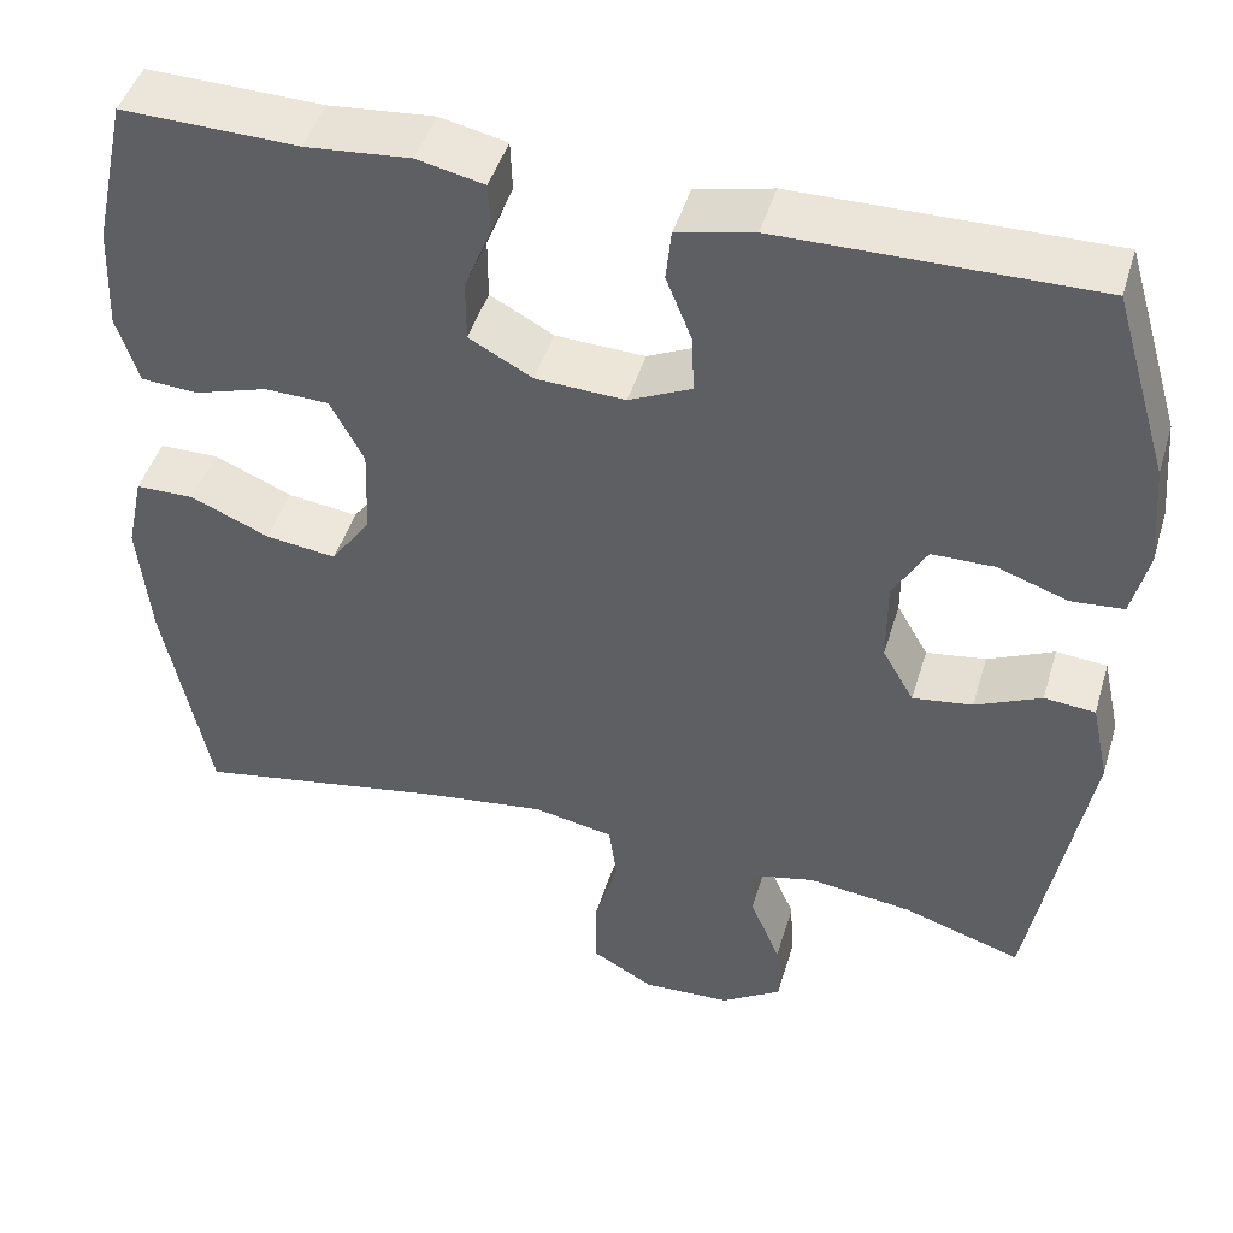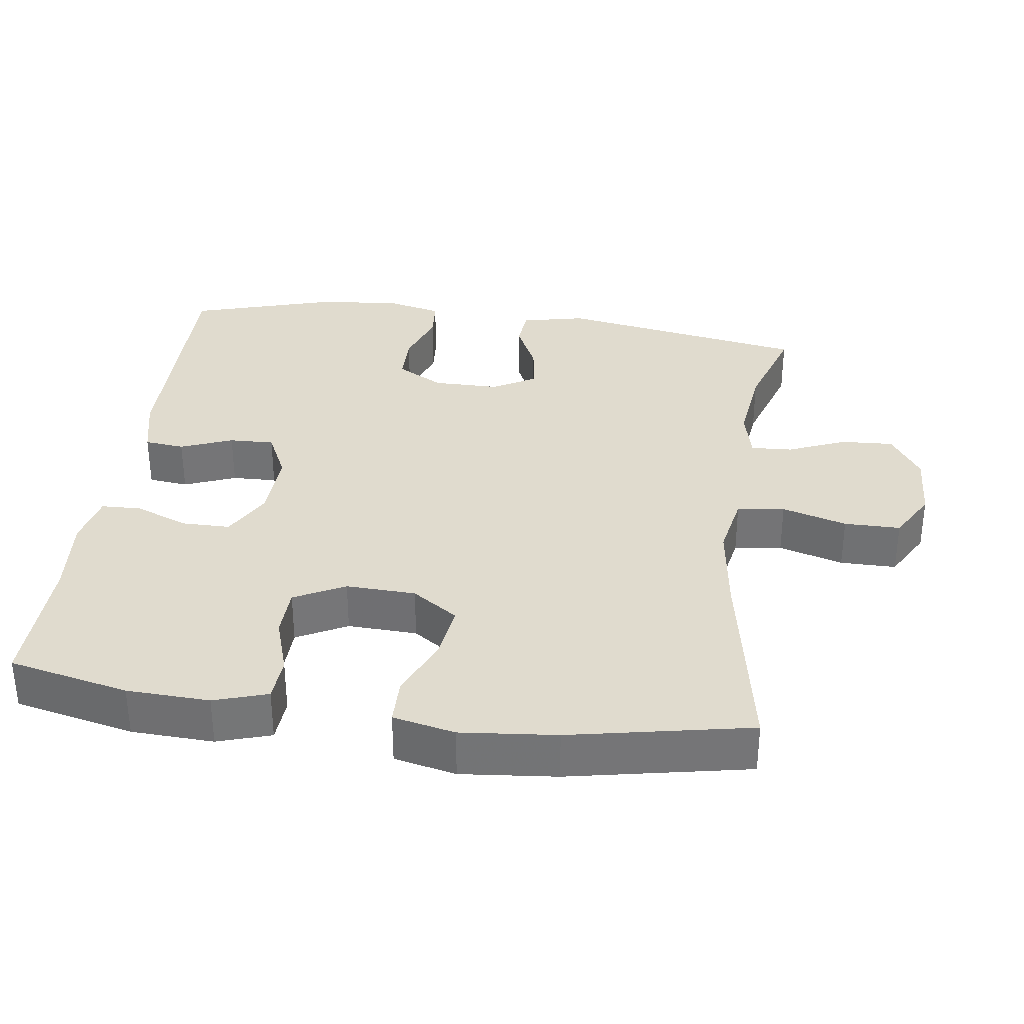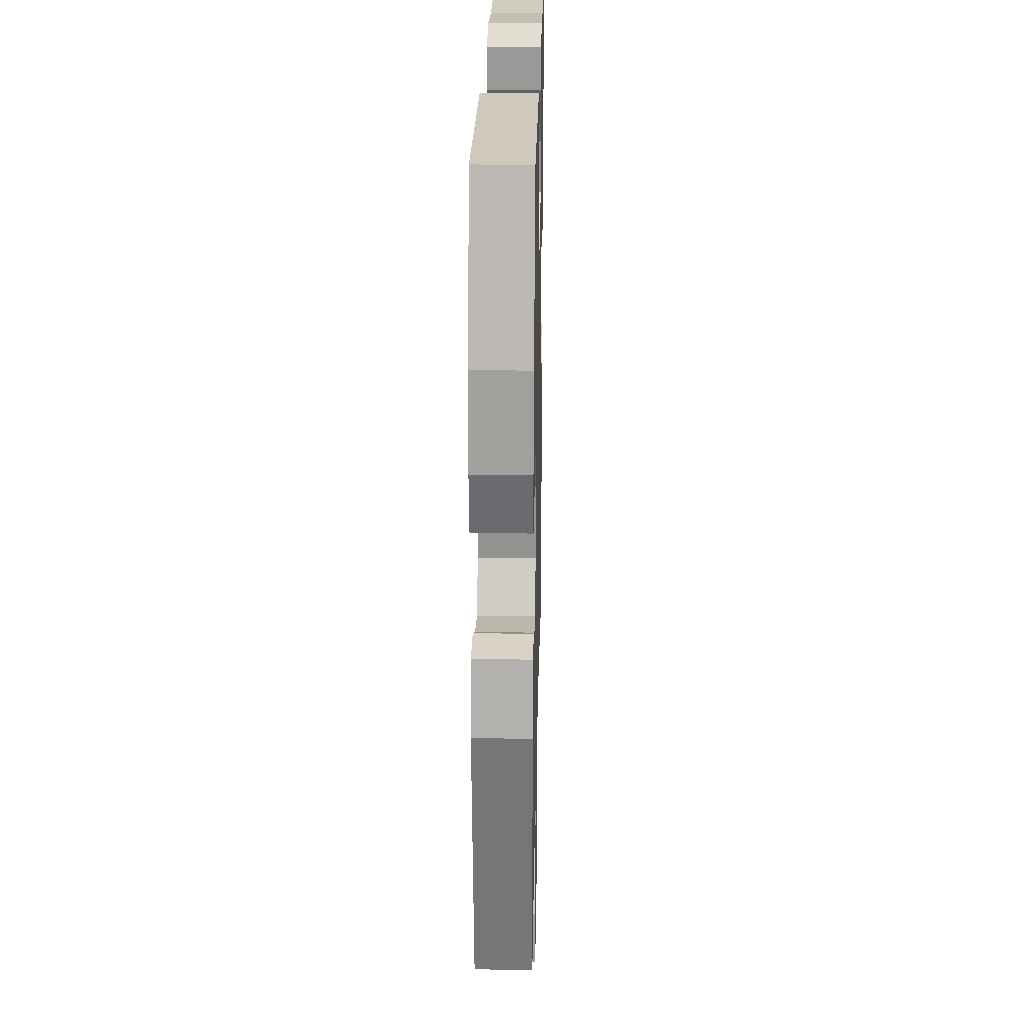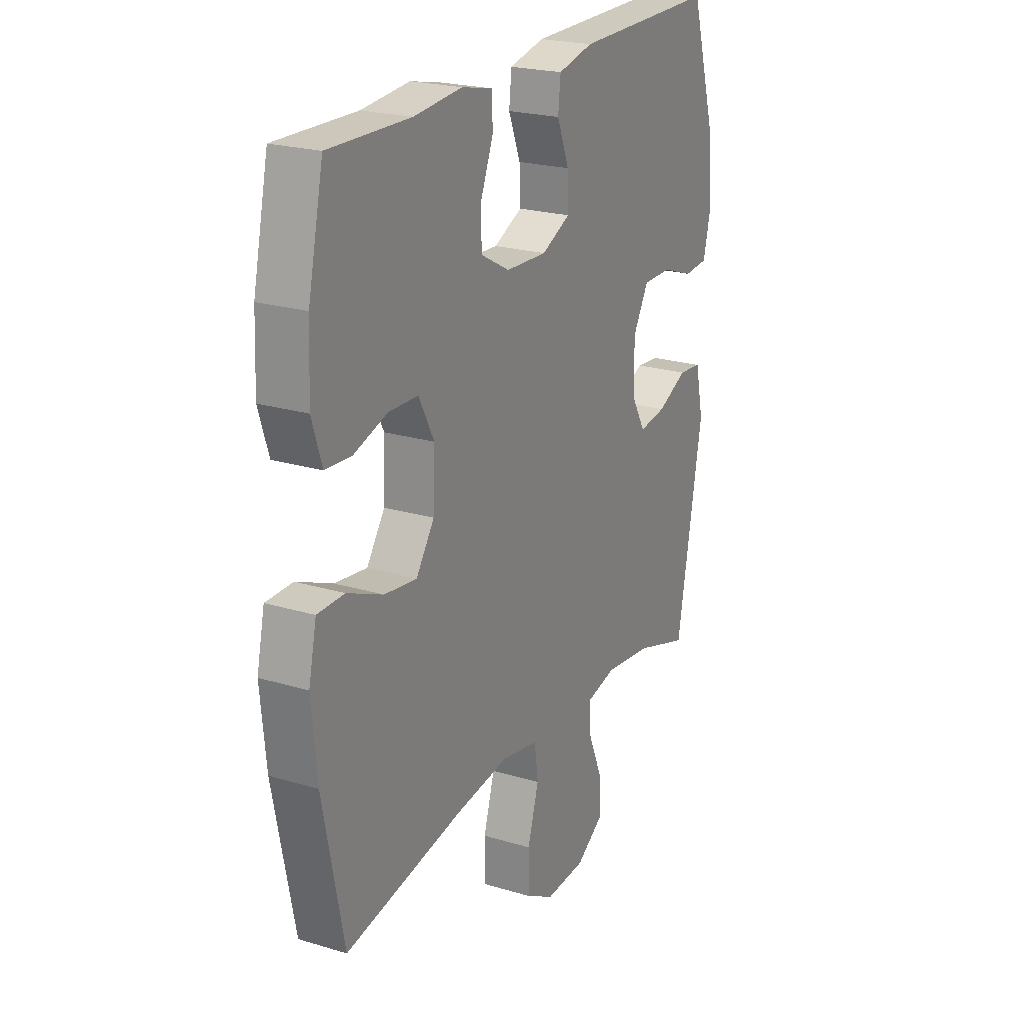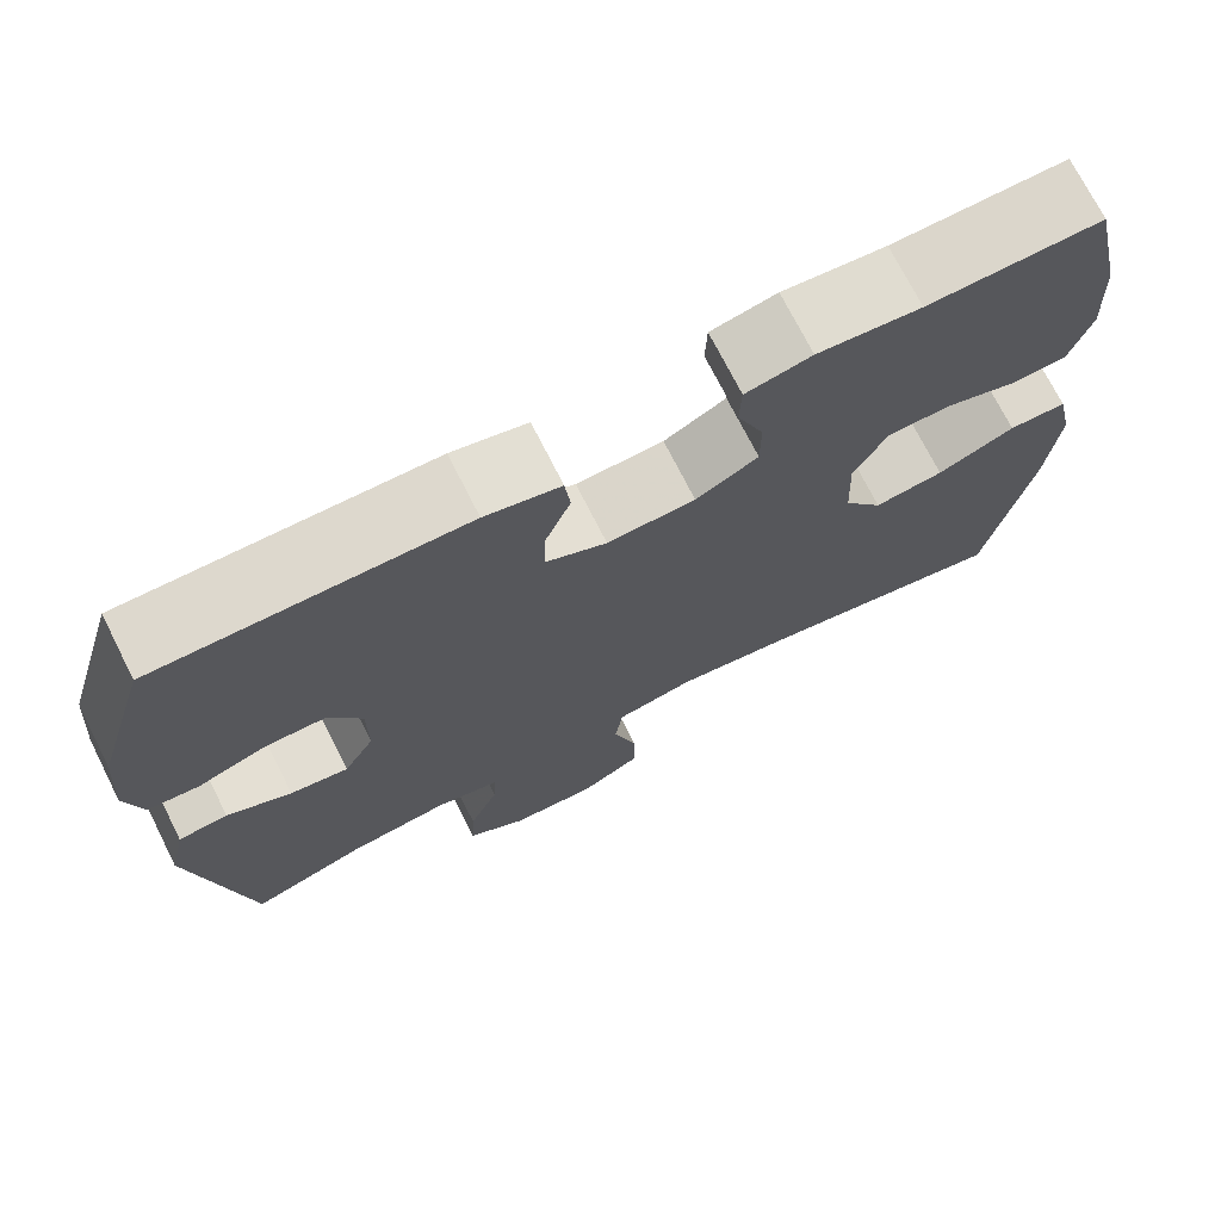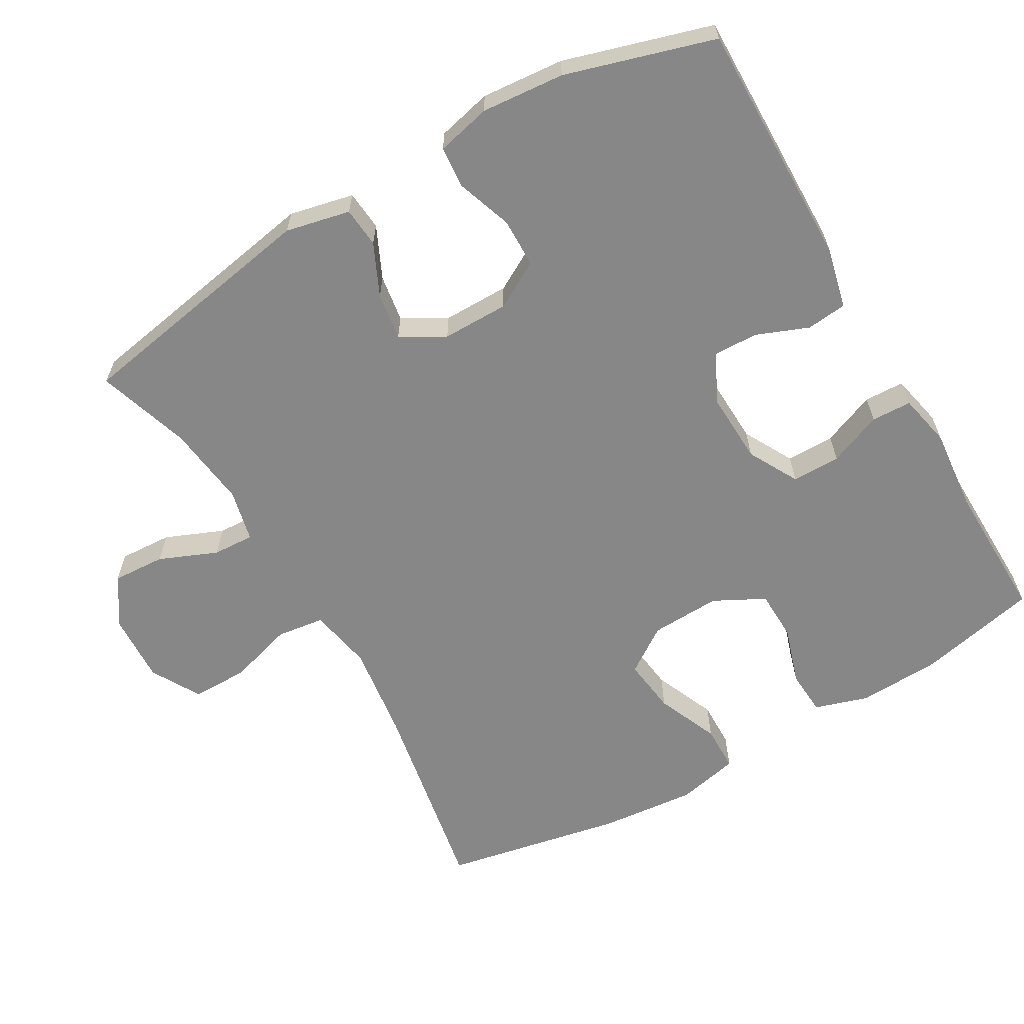
<metadata>
{"format":"obj","ext":"obj","renderer":"f3d","projection":"perspective","resolution":1024,"background":"white","views":[{"elev":46.2,"azim":-163.4,"up":"+Z"},{"elev":33.7,"azim":97.8,"up":"+Y"},{"elev":23.1,"azim":-88.8,"up":"+Z"},{"elev":22.5,"azim":117.5,"up":"+Z"},{"elev":72.7,"azim":-26.8,"up":"+Z"},{"elev":-62.5,"azim":-59.9,"up":"+Y"}]}
</metadata>
<code>
v 0.5 0.07 0.5
v 0.537 0.07 0.332
v 0.542 0.07 0.216
v 0.518 0.07 0.141
v 0.455 0.07 0.137
v 0.374 0.07 0.163
v 0.303 0.07 0.161
v 0.266 0.07 0.09
v 0.27 0.07 -0.008
v 0.314 0.07 -0.072
v 0.392 0.07 -0.062
v 0.479 0.07 -0.025
v 0.544 0.07 -0.026
v 0.563 0.07 -0.113
v 0.55 0.07 -0.247
v 0.5 0.07 -0.5
v 0.216 0.07 -0.448
v 0.083 0.07 -0.43
v -0.006 0.07 -0.447
v -0.015 0.07 -0.514
v 0.012 0.07 -0.605
v 0.012 0.07 -0.684
v -0.057 0.07 -0.723
v -0.155 0.07 -0.718
v -0.222 0.07 -0.674
v -0.218 0.07 -0.6
v -0.184 0.07 -0.519
v -0.181 0.07 -0.461
v -0.254 0.07 -0.444
v -0.369 0.07 -0.458
v -0.5 0.07 -0.5
v -0.562 0.07 -0.149
v -0.542 0.07 -0.059
v -0.486 0.07 -0.054
v -0.413 0.07 -0.088
v -0.347 0.07 -0.098
v -0.312 0.07 -0.037
v -0.312 0.07 0.056
v -0.349 0.07 0.122
v -0.418 0.07 0.123
v -0.496 0.07 0.096
v -0.554 0.07 0.101
v -0.572 0.07 0.177
v -0.562 0.07 0.293
v -0.5 0.07 0.5
v -0.155 0.07 0.495
v -0.07 0.07 0.475
v -0.064 0.07 0.419
v -0.093 0.07 0.346
v -0.095 0.07 0.283
v -0.026 0.07 0.25
v 0.073 0.07 0.254
v 0.143 0.07 0.292
v 0.143 0.07 0.36
v 0.113 0.07 0.435
v 0.115 0.07 0.491
v 0.189 0.07 0.507
v 0.305 0.07 0.496
v 0.5 0 0.5
v 0.537 0 0.332
v 0.542 0 0.216
v 0.518 0 0.141
v 0.455 0 0.137
v 0.374 0 0.163
v 0.303 0 0.161
v 0.266 0 0.09
v 0.27 0 -0.008
v 0.314 0 -0.072
v 0.392 0 -0.062
v 0.479 0 -0.025
v 0.544 0 -0.026
v 0.563 0 -0.113
v 0.55 0 -0.247
v 0.5 0 -0.5
v 0.216 0 -0.448
v 0.083 0 -0.43
v -0.006 0 -0.447
v -0.015 0 -0.514
v 0.012 0 -0.605
v 0.012 0 -0.684
v -0.057 0 -0.723
v -0.155 0 -0.718
v -0.222 0 -0.674
v -0.218 0 -0.6
v -0.184 0 -0.519
v -0.181 0 -0.461
v -0.254 0 -0.444
v -0.369 0 -0.458
v -0.5 0 -0.5
v -0.562 0 -0.149
v -0.542 0 -0.059
v -0.486 0 -0.054
v -0.413 0 -0.088
v -0.347 0 -0.098
v -0.312 0 -0.037
v -0.312 0 0.056
v -0.349 0 0.122
v -0.418 0 0.123
v -0.496 0 0.096
v -0.554 0 0.101
v -0.572 0 0.177
v -0.562 0 0.293
v -0.5 0 0.5
v -0.155 0 0.495
v -0.07 0 0.475
v -0.064 0 0.419
v -0.093 0 0.346
v -0.095 0 0.283
v -0.026 0 0.25
v 0.073 0 0.254
v 0.143 0 0.292
v 0.143 0 0.36
v 0.113 0 0.435
v 0.115 0 0.491
v 0.189 0 0.507
v 0.305 0 0.496
f 56 57 58
f 55 56 58
f 54 55 58
f 4 5 6
f 3 4 6
f 2 3 6
f 1 2 6
f 58 1 6
f 54 58 6
f 53 54 6
f 52 53 6 7
f 51 52 7 8
f 50 51 8 9
f 47 48 49
f 46 47 49
f 45 46 49
f 44 45 49
f 43 44 49
f 42 43 49
f 41 42 49
f 40 41 49
f 39 40 49 50
f 50 9 10
f 39 50 10
f 38 39 10
f 33 34 35
f 32 33 35
f 31 32 35
f 30 31 35
f 29 30 35 36
f 28 29 36 37
f 25 26 27
f 24 25 27
f 23 24 27
f 22 23 27
f 21 22 27
f 20 21 27
f 19 20 27 28
f 37 38 10
f 28 37 10
f 19 28 10
f 18 19 10
f 15 16 17
f 14 15 17
f 13 14 17
f 12 13 17
f 11 12 17
f 10 11 17 18
f 116 115 114
f 116 114 113
f 116 113 112
f 64 63 62
f 64 62 61
f 64 61 60
f 64 60 59
f 64 59 116
f 64 116 112
f 64 112 111
f 65 64 111 110
f 66 65 110 109
f 67 66 109 108
f 107 106 105
f 107 105 104
f 107 104 103
f 107 103 102
f 107 102 101
f 107 101 100
f 107 100 99
f 107 99 98
f 108 107 98 97
f 68 67 108
f 68 108 97
f 68 97 96
f 93 92 91
f 93 91 90
f 93 90 89
f 93 89 88
f 94 93 88 87
f 95 94 87 86
f 85 84 83
f 85 83 82
f 85 82 81
f 85 81 80
f 85 80 79
f 85 79 78
f 86 85 78 77
f 68 96 95
f 68 95 86
f 68 86 77
f 68 77 76
f 75 74 73
f 75 73 72
f 75 72 71
f 75 71 70
f 75 70 69
f 76 75 69 68
f 1 59 60 2
f 2 60 61 3
f 3 61 62 4
f 4 62 63 5
f 5 63 64 6
f 6 64 65 7
f 7 65 66 8
f 8 66 67 9
f 9 67 68 10
f 10 68 69 11
f 11 69 70 12
f 12 70 71 13
f 13 71 72 14
f 14 72 73 15
f 15 73 74 16
f 16 74 75 17
f 17 75 76 18
f 18 76 77 19
f 19 77 78 20
f 20 78 79 21
f 21 79 80 22
f 22 80 81 23
f 23 81 82 24
f 24 82 83 25
f 25 83 84 26
f 26 84 85 27
f 27 85 86 28
f 28 86 87 29
f 29 87 88 30
f 30 88 89 31
f 31 89 90 32
f 32 90 91 33
f 33 91 92 34
f 34 92 93 35
f 35 93 94 36
f 36 94 95 37
f 37 95 96 38
f 38 96 97 39
f 39 97 98 40
f 40 98 99 41
f 41 99 100 42
f 42 100 101 43
f 43 101 102 44
f 44 102 103 45
f 45 103 104 46
f 46 104 105 47
f 47 105 106 48
f 48 106 107 49
f 49 107 108 50
f 50 108 109 51
f 51 109 110 52
f 52 110 111 53
f 53 111 112 54
f 54 112 113 55
f 55 113 114 56
f 56 114 115 57
f 57 115 116 58
f 58 116 59 1

</code>
